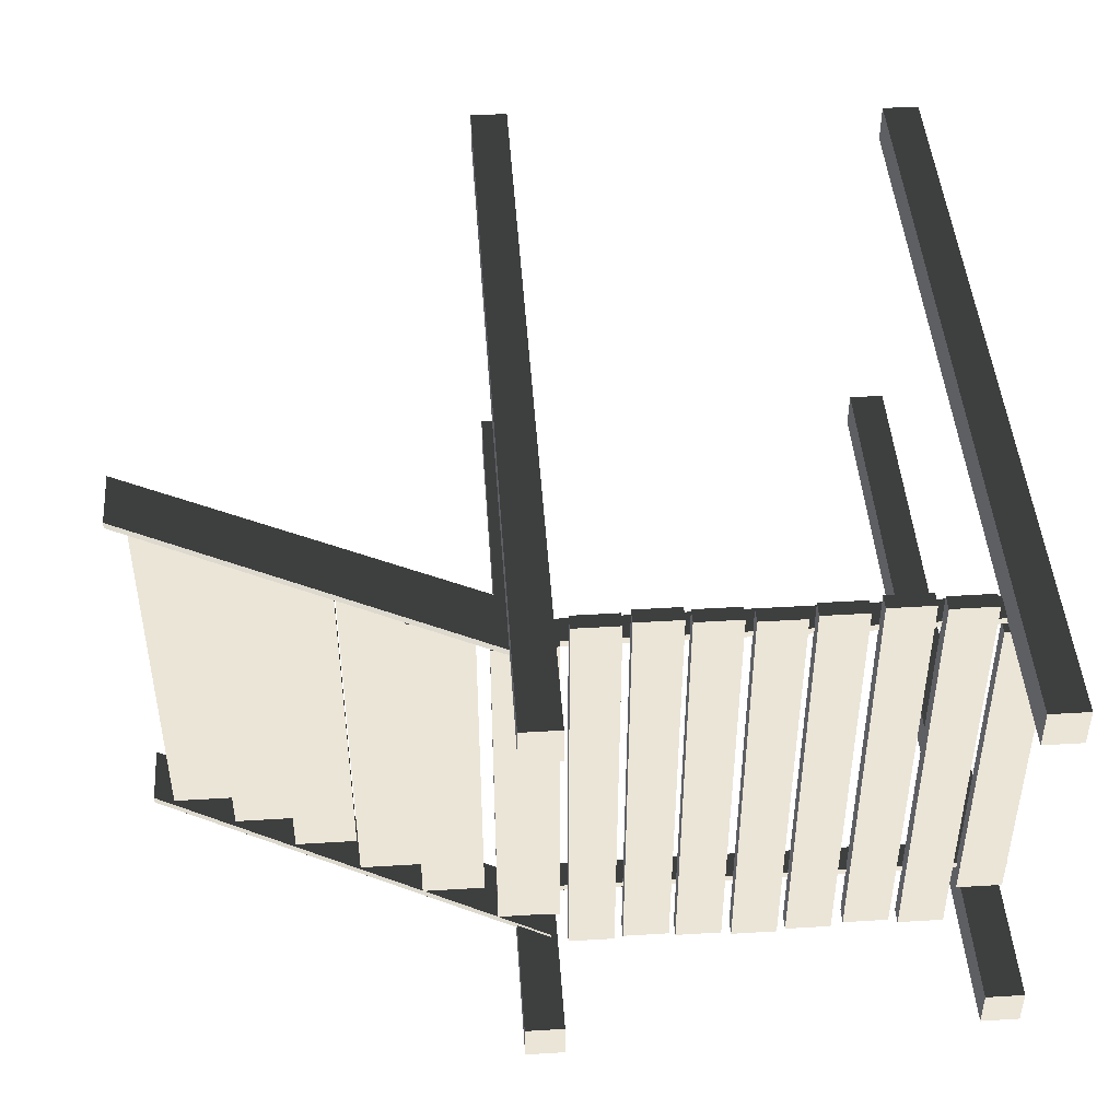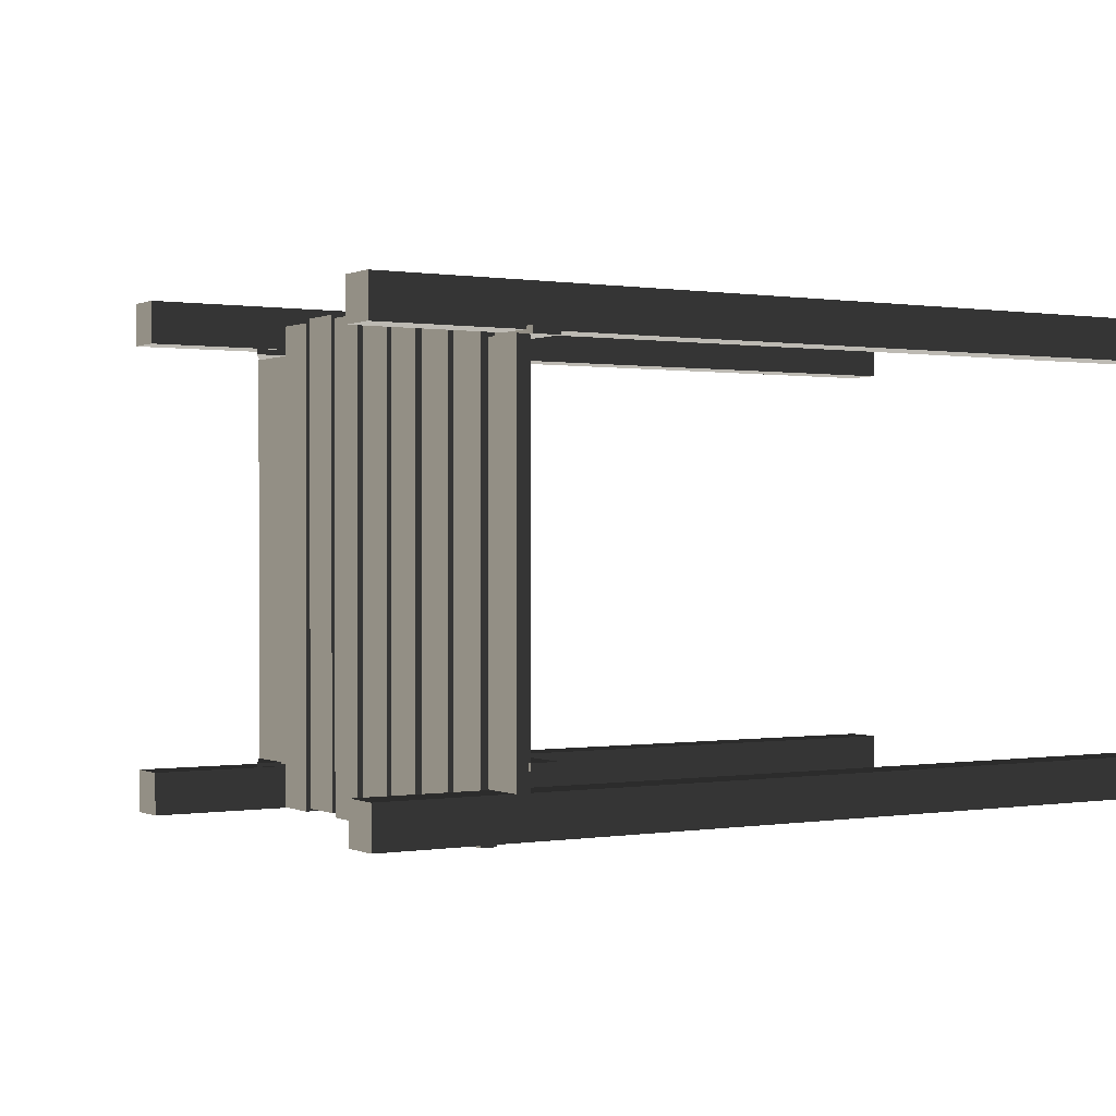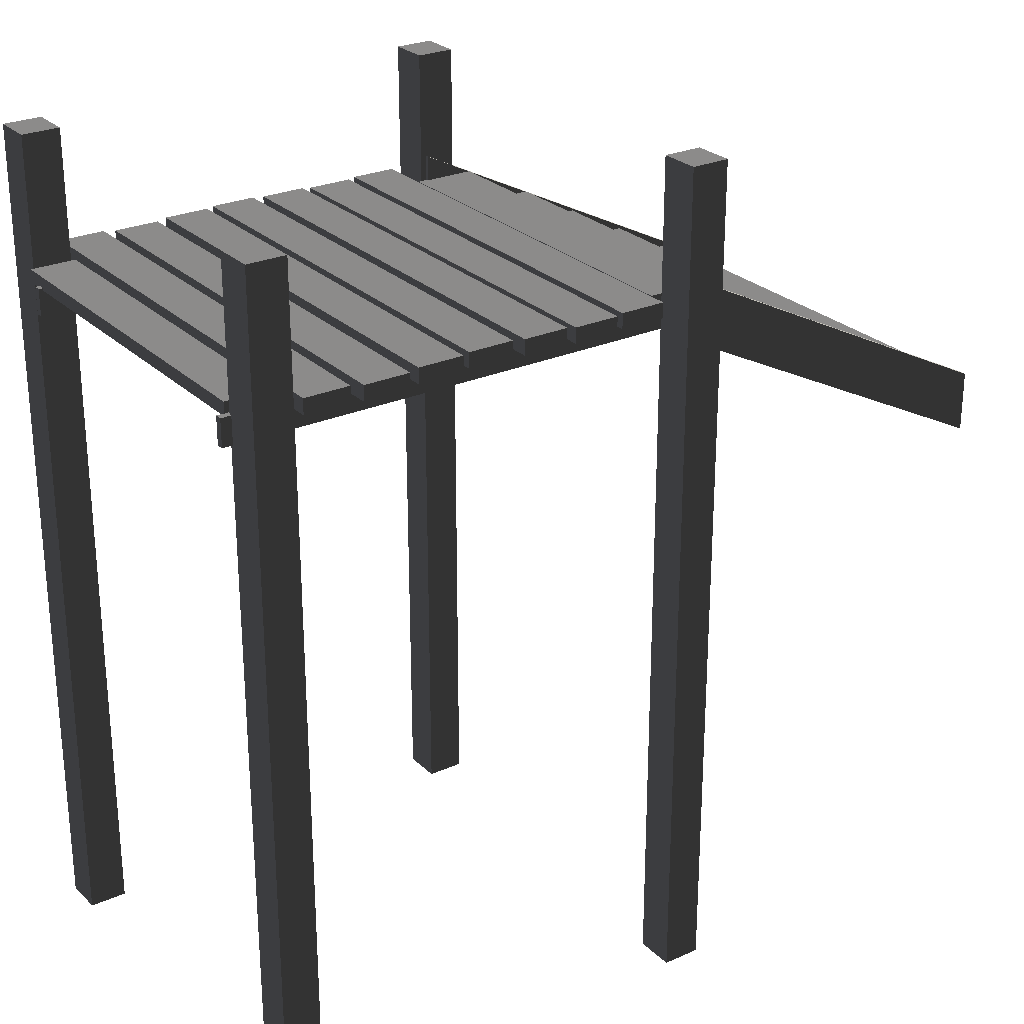
<metadata>
{"format":"obj","ext":"obj","renderer":"f3d","projection":"perspective","resolution":1024,"background":"white","views":[{"elev":45.8,"azim":-4.0,"up":"+Y"},{"elev":0.3,"azim":58.5,"up":"+Y"},{"elev":26.4,"azim":145.2,"up":"+Z"}]}
</metadata>
<code>
v 2.855 -1.053 2.519
v 2.855 -1.053 2.356
v -0.1442 -1.053 2.356
v -0.1442 -1.053 2.519
v -0.1442 1.067 2.519
v -0.1442 1.067 2.356
v -0.1442 1.109 2.356
v -0.1442 1.109 2.519
v -0.06255 1.408 3.38
v -0.06255 1.408 -1.745
v 0.1679 1.408 -1.745
v 0.1679 1.408 3.38
v 2.809 -1.16 -1.745
v 2.579 -1.16 -1.745
v 2.579 -1.399 -1.745
v 2.809 -1.399 -1.745
v 0.252 1.292 2.6
v 0.252 1.292 2.508
v 0.5266 1.292 2.508
v 0.5266 1.292 2.6
v 0.5266 1.292 2.6
v 0.5266 -1.454 2.6
v 0.252 -1.454 2.6
v 0.252 1.292 2.6
v 2.827 1.07 2.583
v 2.827 1.07 2.503
v 2.827 -1.16 2.503
v 2.827 -1.16 2.583
v 0.5772 1.313 2.6
v 0.5772 1.313 2.508
v 0.8518 1.313 2.508
v 0.8518 1.313 2.6
v 0.1679 1.408 -1.745
v -0.06255 1.408 -1.745
v -0.06255 1.168 -1.745
v 0.1679 1.168 -1.745
v 2.504 1.292 2.6
v 2.504 1.292 2.508
v 2.504 -1.454 2.508
v 2.504 -1.454 2.6
v -1.349 -1.215 1.712
v -1.716 -1.215 1.712
v -1.716 -1.215 1.754
v -1.349 -1.215 1.754
v 2.855 -1.011 2.356
v -0.1442 -1.011 2.356
v -0.1442 -1.053 2.356
v 2.855 -1.053 2.356
v -0.9627 -1.215 2.115
v -0.9627 1.129 2.115
v -0.9627 1.129 2.157
v -0.9627 -1.215 2.157
v 0.1679 1.408 3.38
v 0.1679 1.168 3.38
v -0.06255 1.168 3.38
v -0.06255 1.408 3.38
v 0.5266 1.292 2.508
v 0.252 1.292 2.508
v 0.252 -1.454 2.508
v 0.5266 -1.454 2.508
v 0.2059 -1.215 2.533
v 0.2059 -1.215 2.575
v 0.2059 1.129 2.575
v 0.2059 1.129 2.533
v 0.1679 1.168 3.38
v 0.1679 1.168 -1.745
v -0.06255 1.168 -1.745
v -0.06255 1.168 3.38
v 1.825 1.292 2.6
v 1.825 1.292 2.508
v 1.825 -1.454 2.508
v 1.825 -1.454 2.6
v -0.2296 -1.215 2.315
v -0.2296 -1.215 2.357
v -0.2296 1.129 2.357
v -0.2296 1.129 2.315
v 1.501 1.271 2.6
v 1.501 1.271 2.508
v 1.501 -1.475 2.508
v 1.501 -1.475 2.6
v -1.716 -1.215 1.712
v -1.716 1.129 1.712
v -1.716 1.129 1.754
v -1.716 -1.215 1.754
v 1.551 -1.454 2.6
v 1.551 -1.454 2.508
v 1.551 1.292 2.508
v 1.551 1.292 2.6
v 2.17 1.323 2.508
v 1.895 1.323 2.508
v 1.895 -1.422 2.508
v 2.17 -1.422 2.508
v 0.5266 1.292 2.6
v 0.5266 1.292 2.508
v 0.5266 -1.454 2.508
v 0.5266 -1.454 2.6
v 0.8518 1.313 2.6
v 0.8518 1.313 2.508
v 0.8518 -1.433 2.508
v 0.8518 -1.433 2.6
v 0.8518 -1.433 2.6
v 0.8518 -1.433 2.508
v 0.5772 -1.433 2.508
v 0.5772 -1.433 2.6
v 1.166 1.292 2.6
v 1.166 -1.454 2.6
v 0.8915 -1.454 2.6
v 0.8915 1.292 2.6
v 1.227 1.271 2.6
v 1.227 1.271 2.508
v 1.501 1.271 2.508
v 1.501 1.271 2.6
v 1.825 1.292 2.6
v 1.825 -1.454 2.6
v 1.551 -1.454 2.6
v 1.551 1.292 2.6
v 1.551 1.292 2.6
v 1.551 1.292 2.508
v 1.825 1.292 2.508
v 1.825 1.292 2.6
v 1.825 1.292 2.508
v 1.551 1.292 2.508
v 1.551 -1.454 2.508
v 1.825 -1.454 2.508
v -0.5953 -1.215 2.115
v -0.5953 -1.215 2.157
v -0.5953 1.129 2.157
v -0.5953 1.129 2.115
v 0.2059 1.129 2.533
v -0.1615 1.129 2.533
v -0.1615 -1.215 2.533
v 0.2059 -1.215 2.533
v 0.1414 1.178 2.359
v -2.218 1.178 1.17
v -2.218 1.136 1.17
v 0.1414 1.136 2.359
v 0.8915 1.292 2.6
v 0.8915 1.292 2.508
v 1.166 1.292 2.508
v 1.166 1.292 2.6
v 1.166 1.292 2.508
v 0.8915 1.292 2.508
v 0.8915 -1.454 2.508
v 1.166 -1.454 2.508
v 2.827 1.07 2.503
v 2.553 1.07 2.503
v 2.553 -1.16 2.503
v 2.827 -1.16 2.503
v 2.871 1.109 2.356
v -0.1442 1.109 2.356
v -0.1442 1.067 2.356
v 2.871 1.067 2.356
v 0.5772 -1.433 2.6
v 0.5772 -1.433 2.508
v 0.5772 1.313 2.508
v 0.5772 1.313 2.6
v 1.166 1.292 2.6
v 1.166 1.292 2.508
v 1.166 -1.454 2.508
v 1.166 -1.454 2.6
v 2.855 -1.011 2.519
v 2.855 -1.053 2.519
v -0.1442 -1.053 2.519
v -0.1442 -1.011 2.519
v -1.35 -1.215 1.913
v -1.35 1.129 1.913
v -1.35 1.129 1.955
v -1.35 -1.215 1.955
v 2.579 1.331 3.38
v 2.579 1.331 -1.745
v 2.809 1.331 -1.745
v 2.809 1.331 3.38
v 2.871 1.109 2.519
v 2.871 1.067 2.519
v -0.1442 1.067 2.519
v -0.1442 1.109 2.519
v 2.17 1.323 2.6
v 2.17 -1.422 2.6
v 1.895 -1.422 2.6
v 1.895 1.323 2.6
v 2.229 -1.454 2.6
v 2.229 -1.454 2.508
v 2.229 1.292 2.508
v 2.229 1.292 2.6
v 2.809 1.331 3.38
v 2.809 1.331 -1.745
v 2.809 1.092 -1.745
v 2.809 1.092 3.38
v 2.871 1.067 2.519
v 2.871 1.067 2.356
v -0.1442 1.067 2.356
v -0.1442 1.067 2.519
v 2.809 -1.16 3.363
v 2.809 -1.399 3.363
v 2.579 -1.399 3.363
v 2.579 -1.16 3.363
v -0.1442 -1.053 2.519
v -0.1442 -1.053 2.356
v -0.1442 -1.011 2.356
v -0.1442 -1.011 2.519
v 1.501 -1.475 2.6
v 1.501 -1.475 2.508
v 1.227 -1.475 2.508
v 1.227 -1.475 2.6
v 2.504 1.292 2.508
v 2.229 1.292 2.508
v 2.229 -1.454 2.508
v 2.504 -1.454 2.508
v 2.809 1.331 3.38
v 2.809 1.092 3.38
v 2.579 1.092 3.38
v 2.579 1.331 3.38
v -2.094 -1.215 1.526
v -2.094 1.129 1.526
v -2.094 1.129 1.568
v -2.094 -1.215 1.568
v 2.504 1.292 2.6
v 2.504 -1.454 2.6
v 2.229 -1.454 2.6
v 2.229 1.292 2.6
v 1.895 1.323 2.6
v 1.895 1.323 2.508
v 2.17 1.323 2.508
v 2.17 1.323 2.6
v -1.727 -1.215 1.526
v -2.094 -1.215 1.526
v -2.094 -1.215 1.568
v -1.727 -1.215 1.568
v 0.1784 -1.227 3.363
v 0.1784 -1.227 -1.745
v 0.1784 -1.466 -1.745
v 0.1784 -1.466 3.363
v 2.809 -1.399 3.363
v 2.809 -1.399 -1.745
v 2.579 -1.399 -1.745
v 2.579 -1.399 3.363
v 2.579 1.092 3.38
v 2.579 1.092 -1.745
v 2.579 1.331 -1.745
v 2.579 1.331 3.38
v 0.252 -1.454 2.6
v 0.252 -1.454 2.508
v 0.252 1.292 2.508
v 0.252 1.292 2.6
v -0.1442 -1.011 2.519
v -0.1442 -1.011 2.356
v 2.855 -1.011 2.356
v 2.855 -1.011 2.519
v 2.809 1.092 3.38
v 2.809 1.092 -1.745
v 2.579 1.092 -1.745
v 2.579 1.092 3.38
v 2.17 1.323 2.6
v 2.17 1.323 2.508
v 2.17 -1.422 2.508
v 2.17 -1.422 2.6
v 1.227 -1.475 2.6
v 1.227 -1.475 2.508
v 1.227 1.271 2.508
v 1.227 1.271 2.6
v -0.2296 1.129 2.315
v -0.597 1.129 2.315
v -0.597 -1.215 2.315
v -0.2296 -1.215 2.315
v -0.5953 1.129 2.157
v -0.9627 1.129 2.157
v -0.9627 1.129 2.115
v -0.5953 1.129 2.115
v 0.8518 1.313 2.6
v 0.8518 -1.433 2.6
v 0.5772 -1.433 2.6
v 0.5772 1.313 2.6
v -0.5953 1.129 2.115
v -0.9627 1.129 2.115
v -0.9627 -1.215 2.115
v -0.5953 -1.215 2.115
v 0.1784 -1.227 -1.745
v -0.05201 -1.227 -1.745
v -0.05201 -1.466 -1.745
v 0.1784 -1.466 -1.745
v -2.218 1.178 1.537
v -2.218 1.178 1.17
v 0.1414 1.178 2.359
v 0.1414 1.178 2.726
v 0.2059 -1.215 2.533
v -0.1615 -1.215 2.533
v -0.1615 -1.215 2.575
v 0.2059 -1.215 2.575
v -2.218 -1.205 1.537
v -2.218 -1.205 1.17
v 0.1414 -1.205 2.359
v 0.1414 -1.205 2.726
v -0.1442 1.109 2.519
v -0.1442 1.109 2.356
v 2.871 1.109 2.356
v 2.871 1.109 2.519
v 0.1414 -1.247 2.726
v 0.1414 -1.247 2.359
v -2.218 -1.247 1.17
v -2.218 -1.247 1.537
v 2.871 1.109 2.519
v 2.871 1.109 2.356
v 2.871 1.067 2.356
v 2.871 1.067 2.519
v 0.8915 -1.454 2.6
v 0.8915 -1.454 2.508
v 0.8915 1.292 2.508
v 0.8915 1.292 2.6
v 1.501 1.271 2.508
v 1.227 1.271 2.508
v 1.227 -1.475 2.508
v 1.501 -1.475 2.508
v 1.501 1.271 2.6
v 1.501 -1.475 2.6
v 1.227 -1.475 2.6
v 1.227 1.271 2.6
v 0.1414 -1.205 2.726
v 0.1414 -1.205 2.359
v 0.1414 -1.247 2.359
v 0.1414 -1.247 2.726
v -1.727 1.129 1.526
v -2.094 1.129 1.526
v -2.094 -1.215 1.526
v -1.727 -1.215 1.526
v -0.9825 1.129 1.955
v -1.35 1.129 1.955
v -1.35 1.129 1.913
v -0.9825 1.129 1.913
v 0.1414 1.178 2.726
v 0.1414 1.178 2.359
v 0.1414 1.136 2.359
v 0.1414 1.136 2.726
v 0.8518 1.313 2.508
v 0.5772 1.313 2.508
v 0.5772 -1.433 2.508
v 0.8518 -1.433 2.508
v 0.1679 1.408 3.38
v 0.1679 1.408 -1.745
v 0.1679 1.168 -1.745
v 0.1679 1.168 3.38
v -0.9825 -1.215 1.913
v -1.35 -1.215 1.913
v -1.35 -1.215 1.955
v -0.9825 -1.215 1.955
v -1.349 -1.215 1.754
v -1.716 -1.215 1.754
v -1.716 1.129 1.754
v -1.349 1.129 1.754
v -0.5953 -1.215 2.157
v -0.9627 -1.215 2.157
v -0.9627 1.129 2.157
v -0.5953 1.129 2.157
v -0.5953 -1.215 2.115
v -0.9627 -1.215 2.115
v -0.9627 -1.215 2.157
v -0.5953 -1.215 2.157
v 0.1414 -1.205 2.359
v -2.218 -1.205 1.17
v -2.218 -1.247 1.17
v 0.1414 -1.247 2.359
v 0.1414 -1.205 2.726
v 0.1414 -1.247 2.726
v -2.218 -1.247 1.537
v -2.218 -1.205 1.537
v 2.827 1.07 2.583
v 2.827 -1.16 2.583
v 2.553 -1.16 2.583
v 2.553 1.07 2.583
v -0.1615 -1.215 2.533
v -0.1615 1.129 2.533
v -0.1615 1.129 2.575
v -0.1615 -1.215 2.575
v -0.9825 -1.215 1.955
v -1.35 -1.215 1.955
v -1.35 1.129 1.955
v -0.9825 1.129 1.955
v -0.2296 -1.215 2.315
v -0.597 -1.215 2.315
v -0.597 -1.215 2.357
v -0.2296 -1.215 2.357
v -0.2296 1.129 2.357
v -0.597 1.129 2.357
v -0.597 1.129 2.315
v -0.2296 1.129 2.315
v -0.9825 1.129 1.913
v -1.35 1.129 1.913
v -1.35 -1.215 1.913
v -0.9825 -1.215 1.913
v -1.727 1.129 1.568
v -2.094 1.129 1.568
v -2.094 1.129 1.526
v -1.727 1.129 1.526
v -1.727 -1.215 1.568
v -2.094 -1.215 1.568
v -2.094 1.129 1.568
v -1.727 1.129 1.568
v 0.1414 1.136 2.726
v 0.1414 1.136 2.359
v -2.218 1.136 1.17
v -2.218 1.136 1.537
v -0.2296 -1.215 2.357
v -0.597 -1.215 2.357
v -0.597 1.129 2.357
v -0.2296 1.129 2.357
v -1.349 1.129 1.712
v -1.716 1.129 1.712
v -1.716 -1.215 1.712
v -1.349 -1.215 1.712
v -1.349 -1.215 1.712
v -1.349 -1.215 1.754
v -1.349 1.129 1.754
v -1.349 1.129 1.712
v -0.06255 1.168 3.38
v -0.06255 1.168 -1.745
v -0.06255 1.408 -1.745
v -0.06255 1.408 3.38
v 2.553 -1.16 2.583
v 2.553 -1.16 2.503
v 2.553 1.07 2.503
v 2.553 1.07 2.583
v 0.5266 -1.454 2.6
v 0.5266 -1.454 2.508
v 0.252 -1.454 2.508
v 0.252 -1.454 2.6
v 1.895 -1.422 2.6
v 1.895 -1.422 2.508
v 1.895 1.323 2.508
v 1.895 1.323 2.6
v 0.2059 1.129 2.575
v -0.1615 1.129 2.575
v -0.1615 1.129 2.533
v 0.2059 1.129 2.533
v 2.553 1.07 2.583
v 2.553 1.07 2.503
v 2.827 1.07 2.503
v 2.827 1.07 2.583
v 2.229 1.292 2.6
v 2.229 1.292 2.508
v 2.504 1.292 2.508
v 2.504 1.292 2.6
v 2.579 -1.16 3.363
v 2.579 -1.16 -1.745
v 2.809 -1.16 -1.745
v 2.809 -1.16 3.363
v -0.597 -1.215 2.315
v -0.597 1.129 2.315
v -0.597 1.129 2.357
v -0.597 -1.215 2.357
v 2.827 -1.16 2.583
v 2.827 -1.16 2.503
v 2.553 -1.16 2.503
v 2.553 -1.16 2.583
v 0.1414 1.178 2.726
v 0.1414 1.136 2.726
v -2.218 1.136 1.537
v -2.218 1.178 1.537
v 2.809 -1.16 3.363
v 2.809 -1.16 -1.745
v 2.809 -1.399 -1.745
v 2.809 -1.399 3.363
v -2.218 -1.247 1.537
v -2.218 -1.247 1.17
v -2.218 -1.205 1.17
v -2.218 -1.205 1.537
v 2.579 -1.399 3.363
v 2.579 -1.399 -1.745
v 2.579 -1.16 -1.745
v 2.579 -1.16 3.363
v -0.05201 -1.227 3.363
v -0.05201 -1.227 -1.745
v 0.1784 -1.227 -1.745
v 0.1784 -1.227 3.363
v -2.218 1.136 1.537
v -2.218 1.136 1.17
v -2.218 1.178 1.17
v -2.218 1.178 1.537
v 2.855 -1.011 2.519
v 2.855 -1.011 2.356
v 2.855 -1.053 2.356
v 2.855 -1.053 2.519
v 0.1784 -1.466 3.363
v 0.1784 -1.466 -1.745
v -0.05201 -1.466 -1.745
v -0.05201 -1.466 3.363
v -1.349 1.129 1.754
v -1.716 1.129 1.754
v -1.716 1.129 1.712
v -1.349 1.129 1.712
v 2.17 -1.422 2.6
v 2.17 -1.422 2.508
v 1.895 -1.422 2.508
v 1.895 -1.422 2.6
v 1.825 -1.454 2.6
v 1.825 -1.454 2.508
v 1.551 -1.454 2.508
v 1.551 -1.454 2.6
v 2.504 -1.454 2.6
v 2.504 -1.454 2.508
v 2.229 -1.454 2.508
v 2.229 -1.454 2.6
v -0.9825 -1.215 1.913
v -0.9825 -1.215 1.955
v -0.9825 1.129 1.955
v -0.9825 1.129 1.913
v -0.05201 -1.466 3.363
v -0.05201 -1.466 -1.745
v -0.05201 -1.227 -1.745
v -0.05201 -1.227 3.363
v 1.166 -1.454 2.6
v 1.166 -1.454 2.508
v 0.8915 -1.454 2.508
v 0.8915 -1.454 2.6
v -1.727 -1.215 1.526
v -1.727 -1.215 1.568
v -1.727 1.129 1.568
v -1.727 1.129 1.526
v 0.2059 -1.215 2.575
v -0.1615 -1.215 2.575
v -0.1615 1.129 2.575
v 0.2059 1.129 2.575
v 0.1784 -1.227 3.363
v 0.1784 -1.466 3.363
v -0.05201 -1.466 3.363
v -0.05201 -1.227 3.363
v 2.809 1.331 -1.745
v 2.579 1.331 -1.745
v 2.579 1.092 -1.745
v 2.809 1.092 -1.745
g Dock_Stairs_(1)_34417_425
f 1 3 2
f 1 4 3
f 5 7 6
f 5 8 7
f 9 11 10
f 9 12 11
f 13 15 14
f 13 16 15
f 17 19 18
f 17 20 19
f 21 23 22
f 21 24 23
f 25 27 26
f 25 28 27
f 29 31 30
f 29 32 31
f 33 35 34
f 33 36 35
f 37 39 38
f 37 40 39
f 41 43 42
f 41 44 43
f 45 47 46
f 45 48 47
f 49 51 50
f 49 52 51
f 53 55 54
f 53 56 55
f 57 59 58
f 57 60 59
f 61 63 62
f 61 64 63
f 65 67 66
f 65 68 67
f 69 71 70
f 69 72 71
f 73 75 74
f 73 76 75
f 77 79 78
f 77 80 79
f 81 83 82
f 81 84 83
f 85 87 86
f 85 88 87
f 89 91 90
f 89 92 91
f 93 95 94
f 93 96 95
f 97 99 98
f 97 100 99
f 101 103 102
f 101 104 103
f 105 107 106
f 105 108 107
f 109 111 110
f 109 112 111
f 113 115 114
f 113 116 115
f 117 119 118
f 117 120 119
f 121 123 122
f 121 124 123
f 125 127 126
f 125 128 127
f 129 131 130
f 129 132 131
f 133 135 134
f 133 136 135
f 137 139 138
f 137 140 139
f 141 143 142
f 141 144 143
f 145 147 146
f 145 148 147
f 149 151 150
f 149 152 151
f 153 155 154
f 153 156 155
f 157 159 158
f 157 160 159
f 161 163 162
f 161 164 163
f 165 167 166
f 165 168 167
f 169 171 170
f 169 172 171
f 173 175 174
f 173 176 175
f 177 179 178
f 177 180 179
f 181 183 182
f 181 184 183
f 185 187 186
f 185 188 187
f 189 191 190
f 189 192 191
f 193 195 194
f 193 196 195
f 197 199 198
f 197 200 199
f 201 203 202
f 201 204 203
f 205 207 206
f 205 208 207
f 209 211 210
f 209 212 211
f 213 215 214
f 213 216 215
f 217 219 218
f 217 220 219
f 221 223 222
f 221 224 223
f 225 227 226
f 225 228 227
f 229 231 230
f 229 232 231
f 233 235 234
f 233 236 235
f 237 239 238
f 237 240 239
f 241 243 242
f 241 244 243
f 245 247 246
f 245 248 247
f 249 251 250
f 249 252 251
f 253 255 254
f 253 256 255
f 257 259 258
f 257 260 259
f 261 263 262
f 261 264 263
f 265 267 266
f 265 268 267
f 269 271 270
f 269 272 271
f 273 275 274
f 273 276 275
f 277 279 278
f 277 280 279
f 281 283 282
f 281 284 283
f 285 287 286
f 285 288 287
f 289 291 290
f 289 292 291
f 293 295 294
f 293 296 295
f 297 299 298
f 297 300 299
f 301 303 302
f 301 304 303
f 305 307 306
f 305 308 307
f 309 311 310
f 309 312 311
f 313 315 314
f 313 316 315
f 317 319 318
f 317 320 319
f 321 323 322
f 321 324 323
f 325 327 326
f 325 328 327
f 329 331 330
f 329 332 331
f 333 335 334
f 333 336 335
f 337 339 338
f 337 340 339
f 341 343 342
f 341 344 343
f 345 347 346
f 345 348 347
f 349 351 350
f 349 352 351
f 353 355 354
f 353 356 355
f 357 359 358
f 357 360 359
f 361 363 362
f 361 364 363
f 365 367 366
f 365 368 367
f 369 371 370
f 369 372 371
f 373 375 374
f 373 376 375
f 377 379 378
f 377 380 379
f 381 383 382
f 381 384 383
f 385 387 386
f 385 388 387
f 389 391 390
f 389 392 391
f 393 395 394
f 393 396 395
f 397 399 398
f 397 400 399
f 401 403 402
f 401 404 403
f 405 407 406
f 405 408 407
f 409 411 410
f 409 412 411
f 413 415 414
f 413 416 415
f 417 419 418
f 417 420 419
f 421 423 422
f 421 424 423
f 425 427 426
f 425 428 427
f 429 431 430
f 429 432 431
f 433 435 434
f 433 436 435
f 437 439 438
f 437 440 439
f 441 443 442
f 441 444 443
f 445 447 446
f 445 448 447
f 449 451 450
f 449 452 451
f 453 455 454
f 453 456 455
f 457 459 458
f 457 460 459
f 461 463 462
f 461 464 463
f 465 467 466
f 465 468 467
f 469 471 470
f 469 472 471
f 473 475 474
f 473 476 475
f 477 479 478
f 477 480 479
f 481 483 482
f 481 484 483
f 485 487 486
f 485 488 487
f 489 491 490
f 489 492 491
f 493 495 494
f 493 496 495
f 497 499 498
f 497 500 499
f 501 503 502
f 501 504 503
f 505 507 506
f 505 508 507
f 509 511 510
f 509 512 511
f 513 515 514
f 513 516 515
f 517 519 518
f 517 520 519
f 521 523 522
f 521 524 523
f 525 527 526
f 525 528 527

</code>
